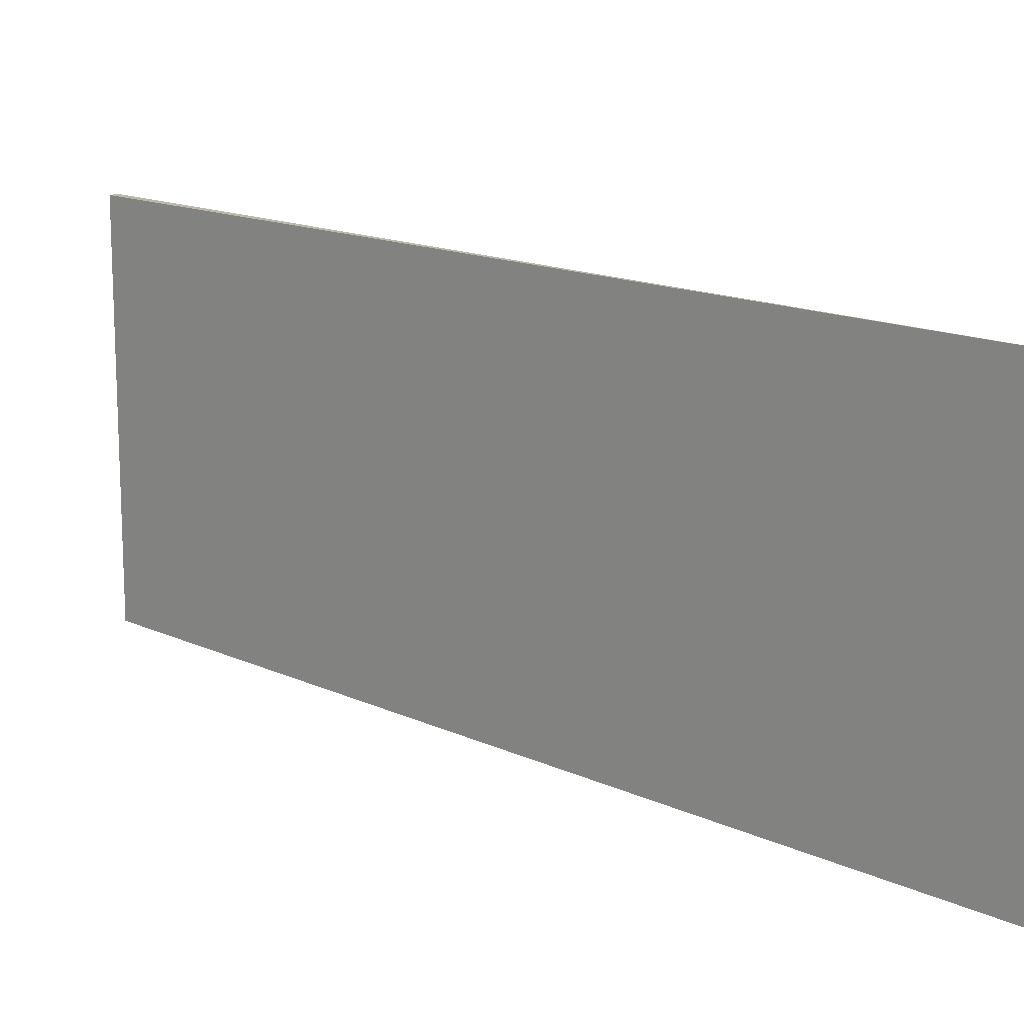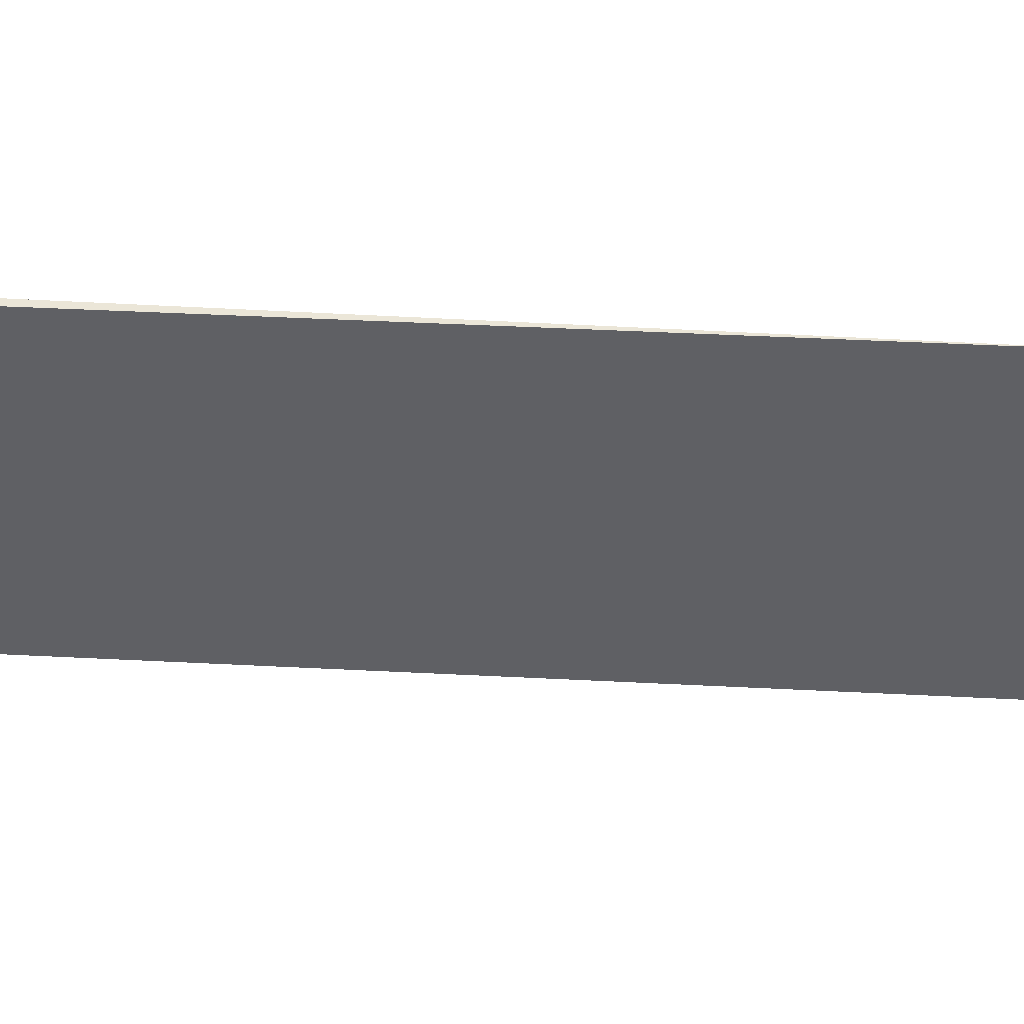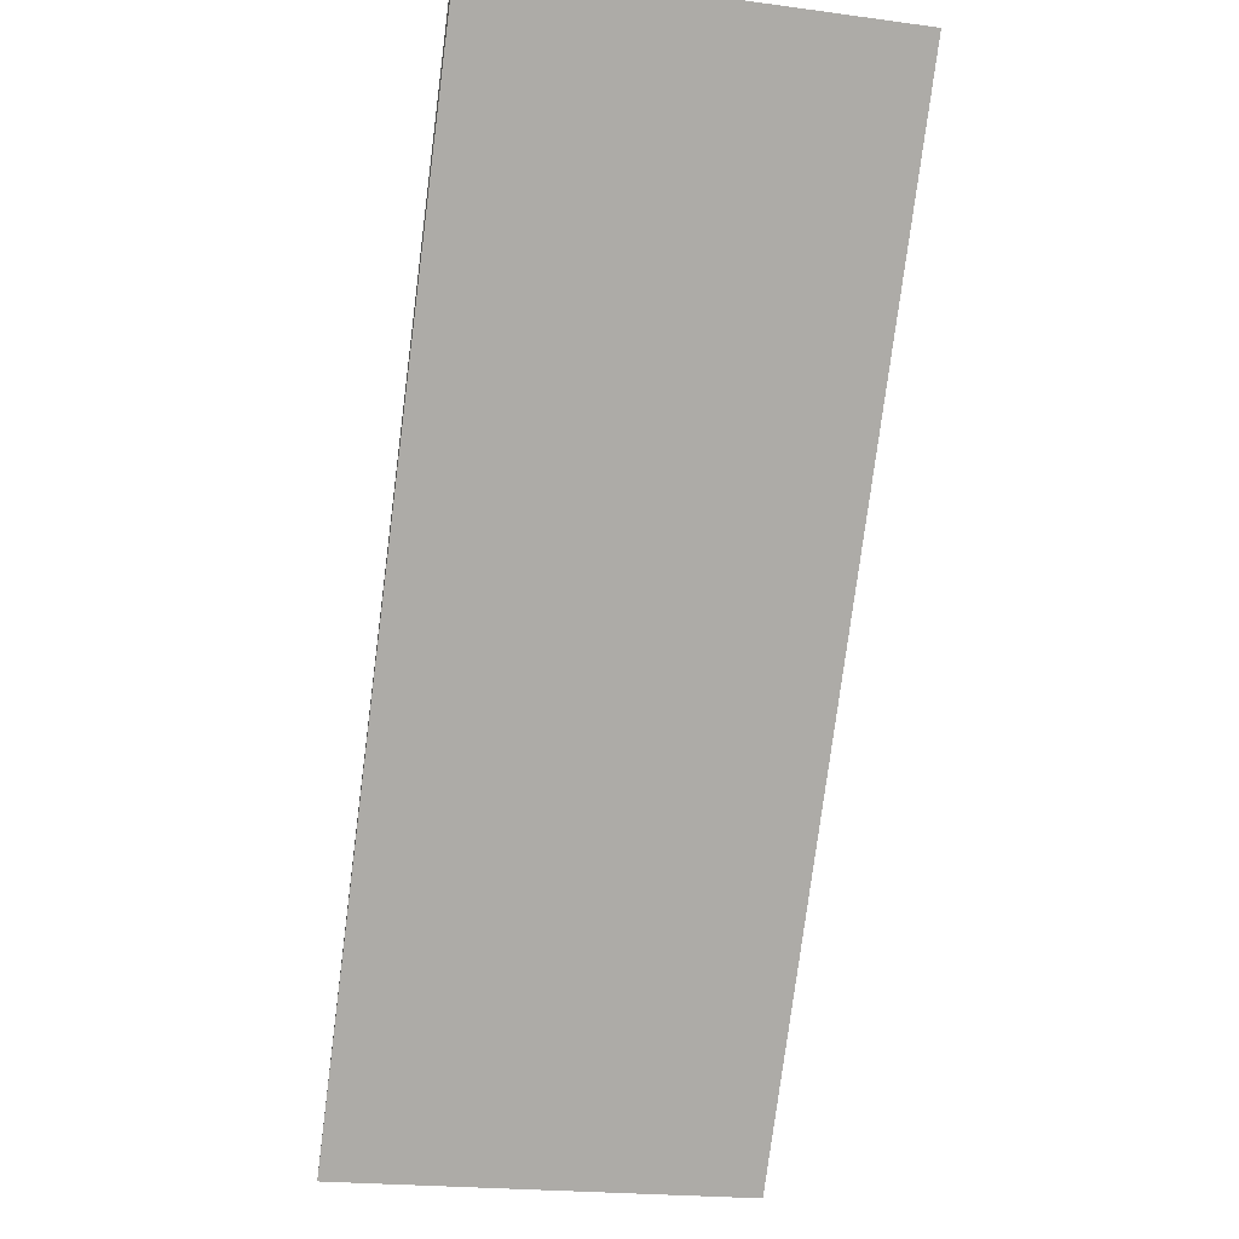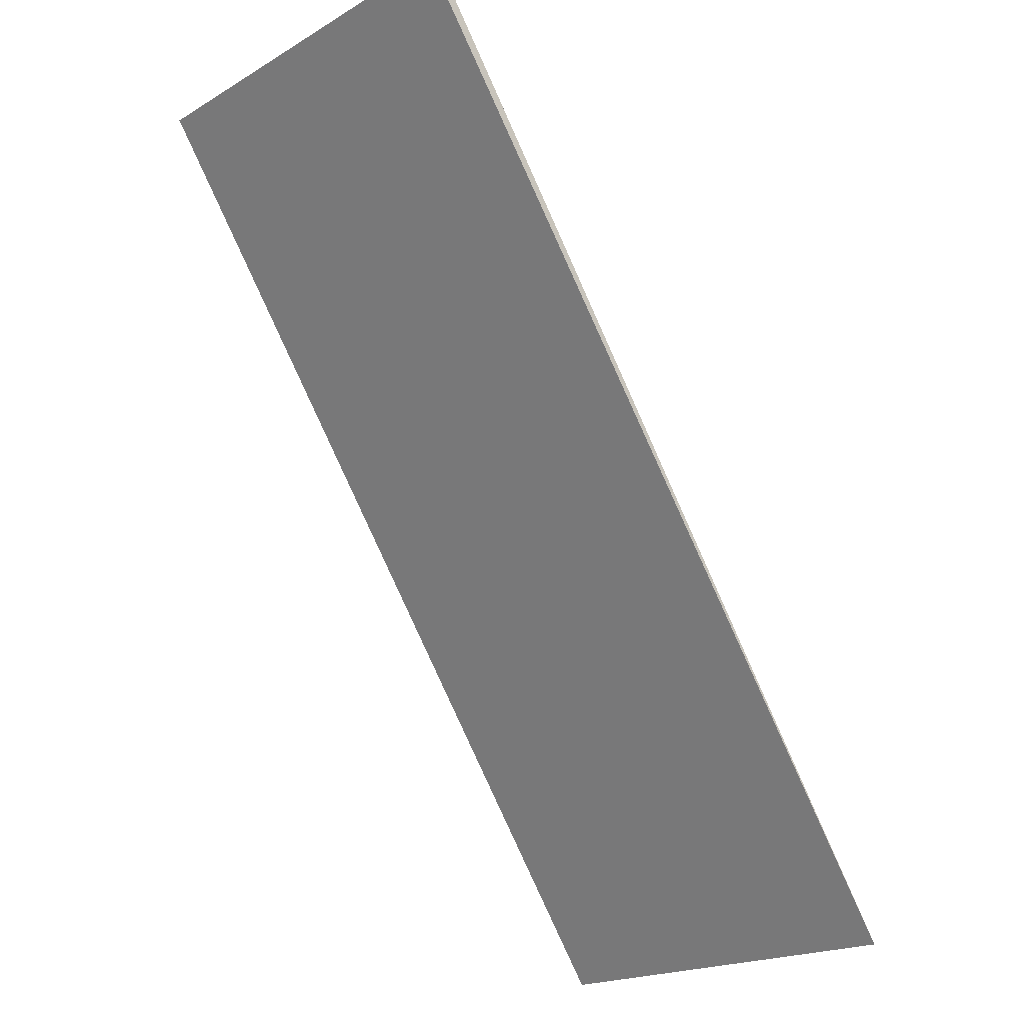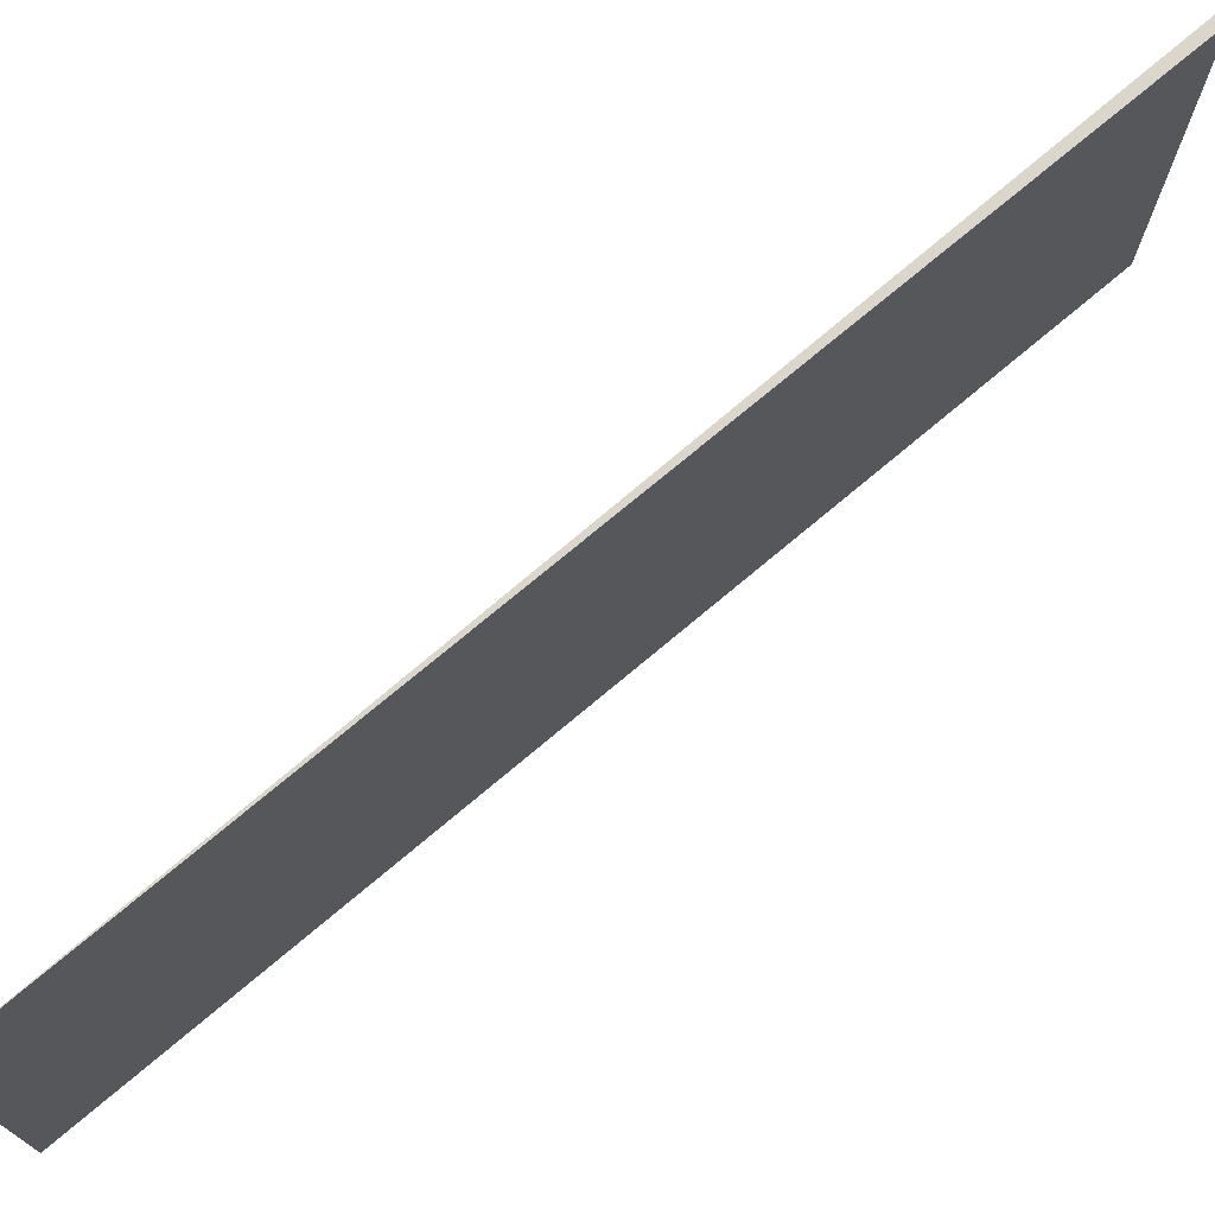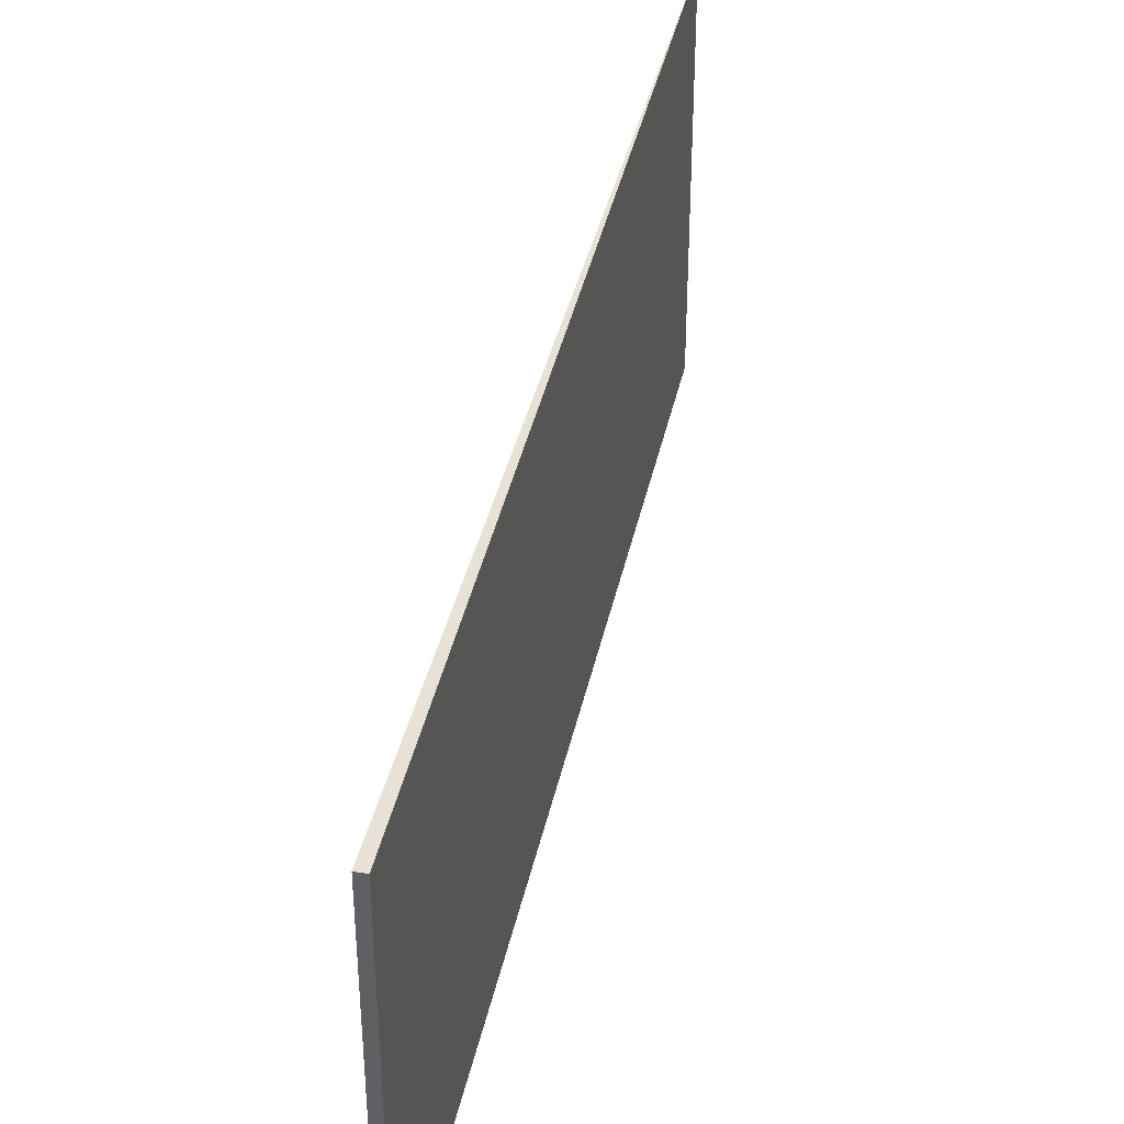
<metadata>
{"format":"obj","ext":"obj","renderer":"f3d","projection":"perspective","resolution":1024,"background":"white","views":[{"elev":14.6,"azim":170.2,"up":"+Y"},{"elev":46.5,"azim":128.2,"up":"+Y"},{"elev":-21.9,"azim":77.0,"up":"+Z"},{"elev":-20.2,"azim":136.6,"up":"+Z"},{"elev":73.6,"azim":-95.8,"up":"+Y"},{"elev":40.1,"azim":46.9,"up":"+Y"}]}
</metadata>
<code>
v  0 3.17 1.941e-16
v  4.609 3.17 6.751
v  4.674 3.17 6.705
v  0 0 0
v  4.609 -4.134e-16 6.751
v  4.674 -4.106e-16 6.705
g defaultobject
f 1 2 3
f 4 2 1
f 2 4 5
f 5 3 2
f 3 5 6
f 6 1 3
f 1 6 4
f 5 4 6

</code>
